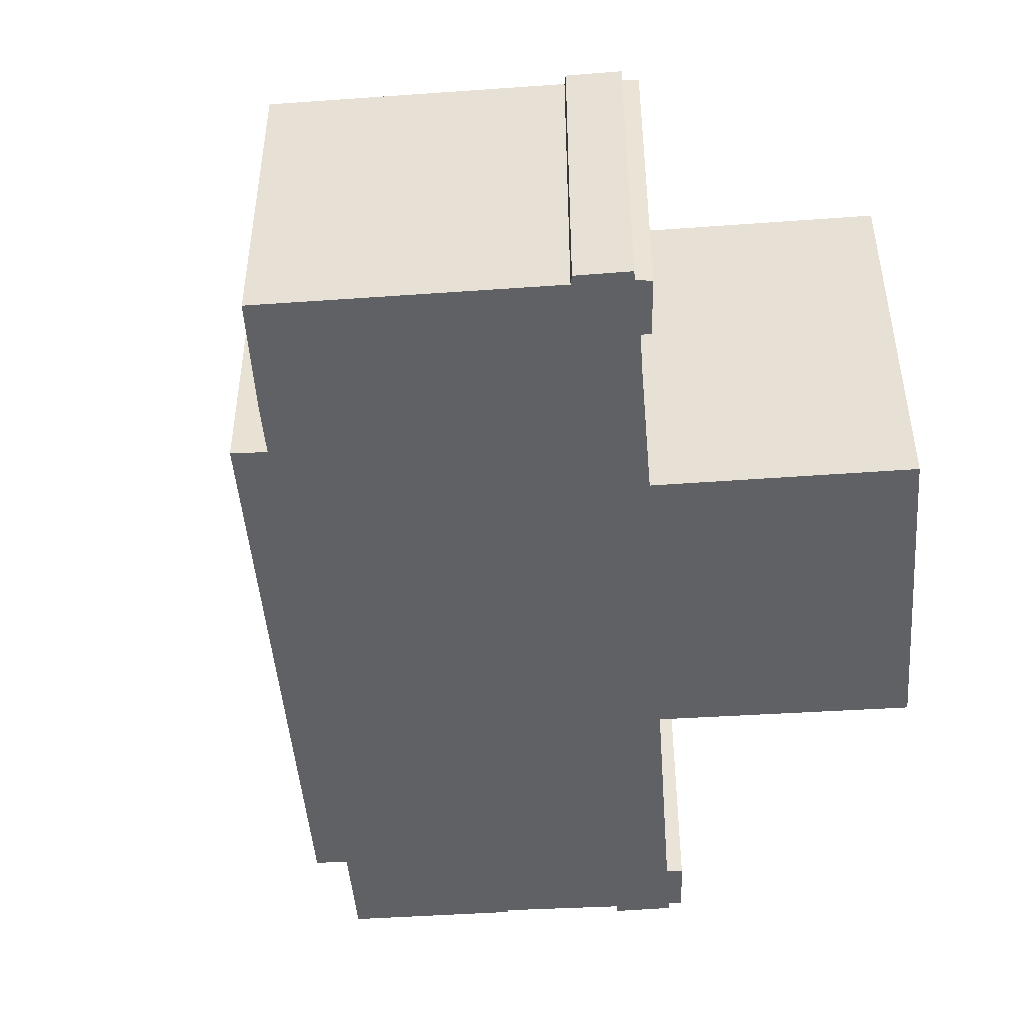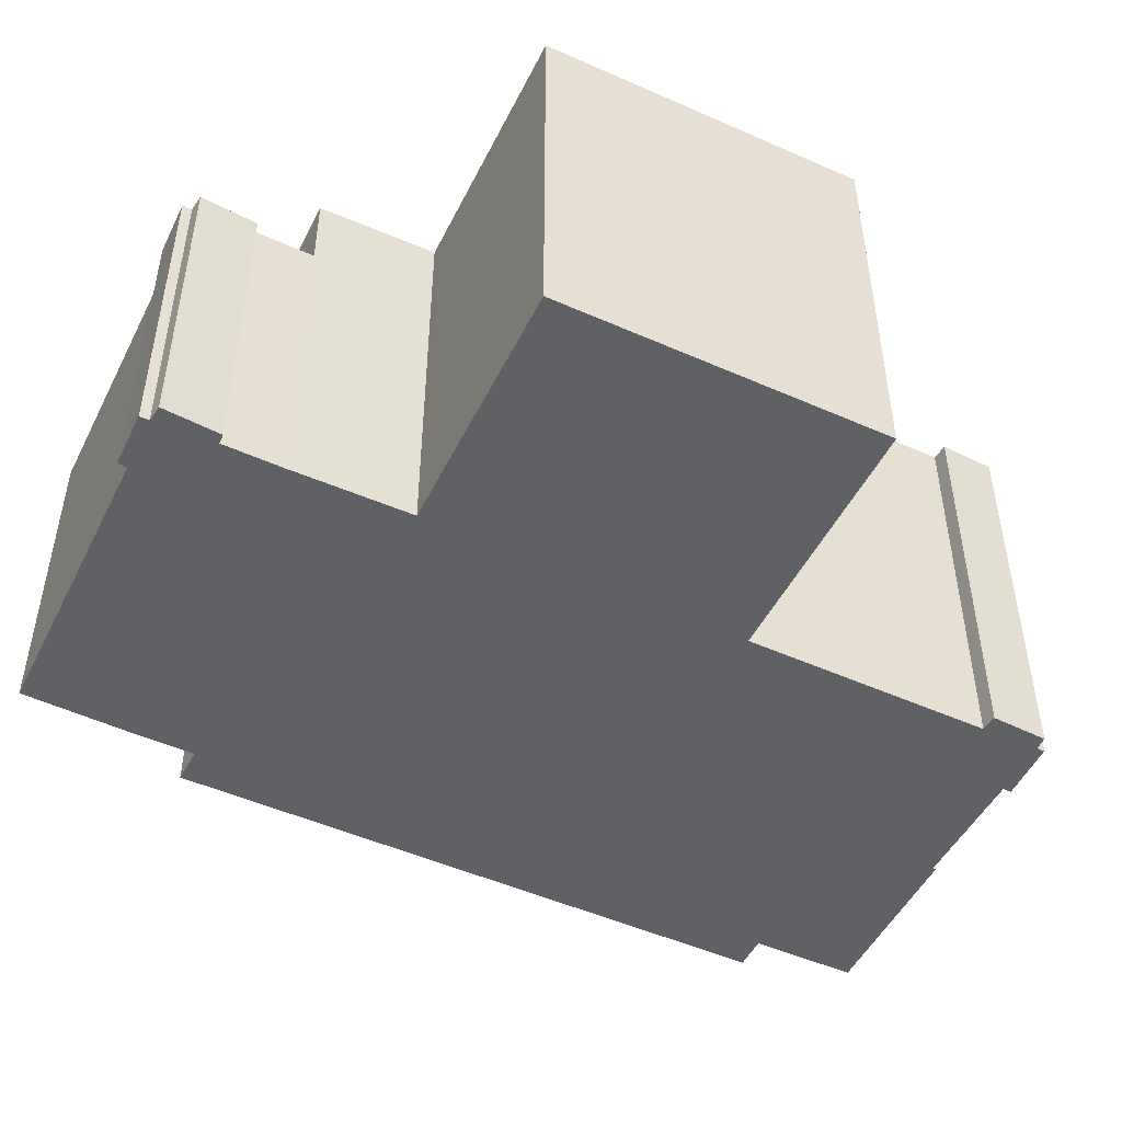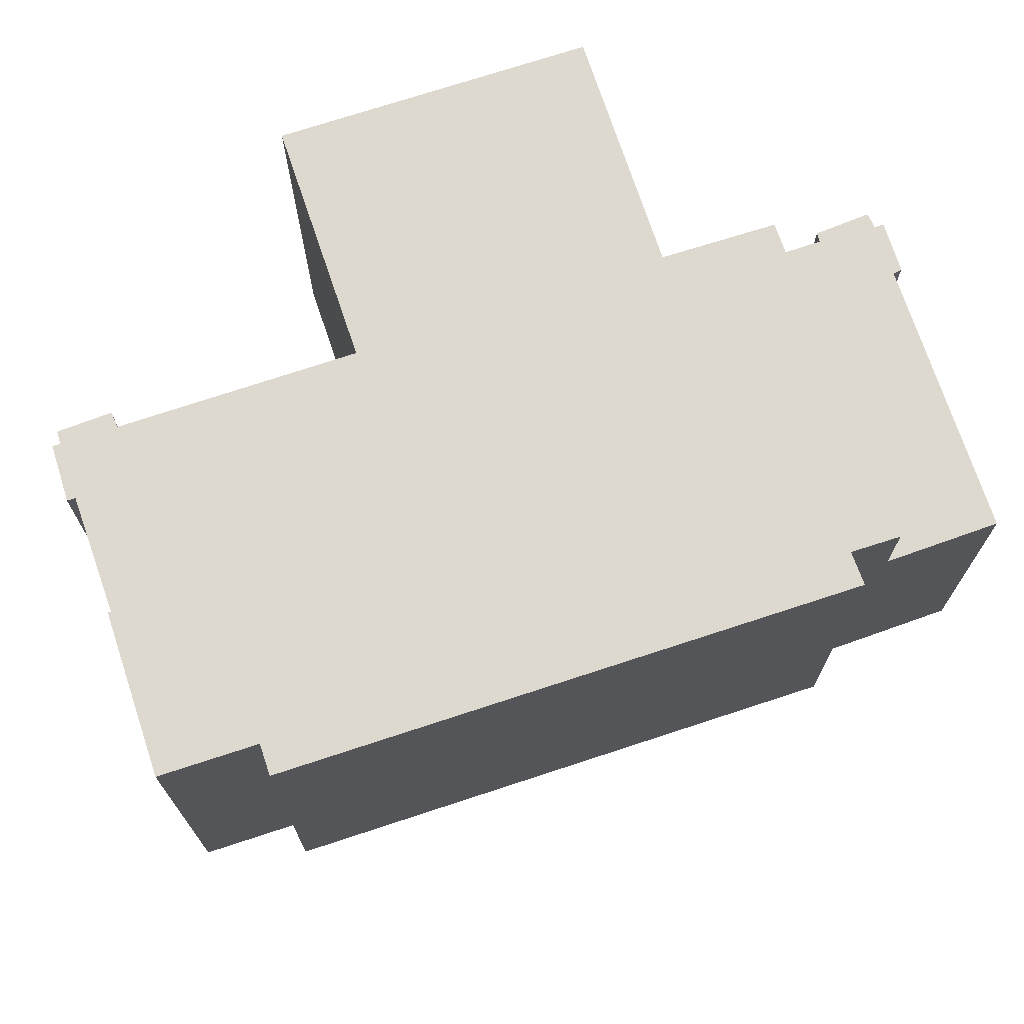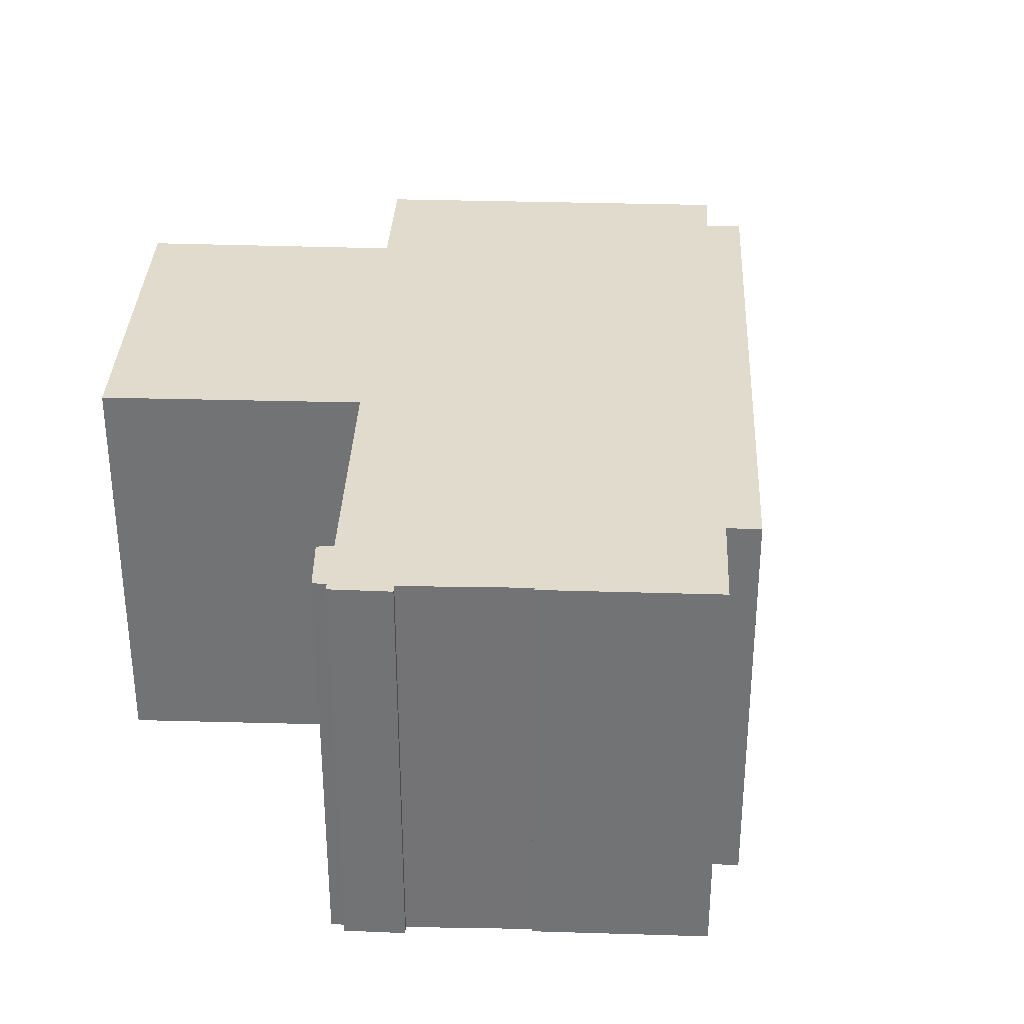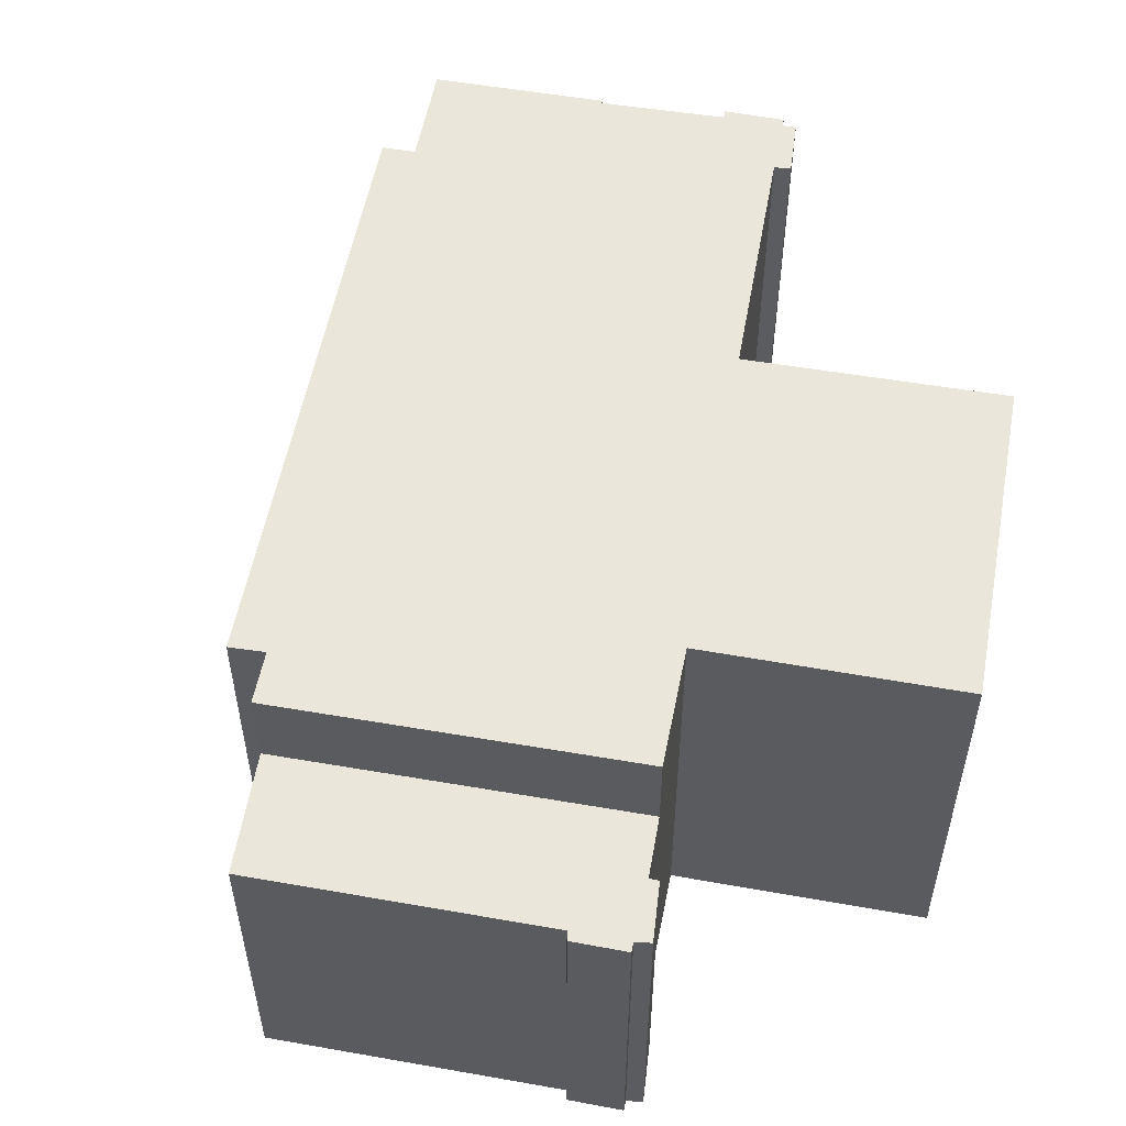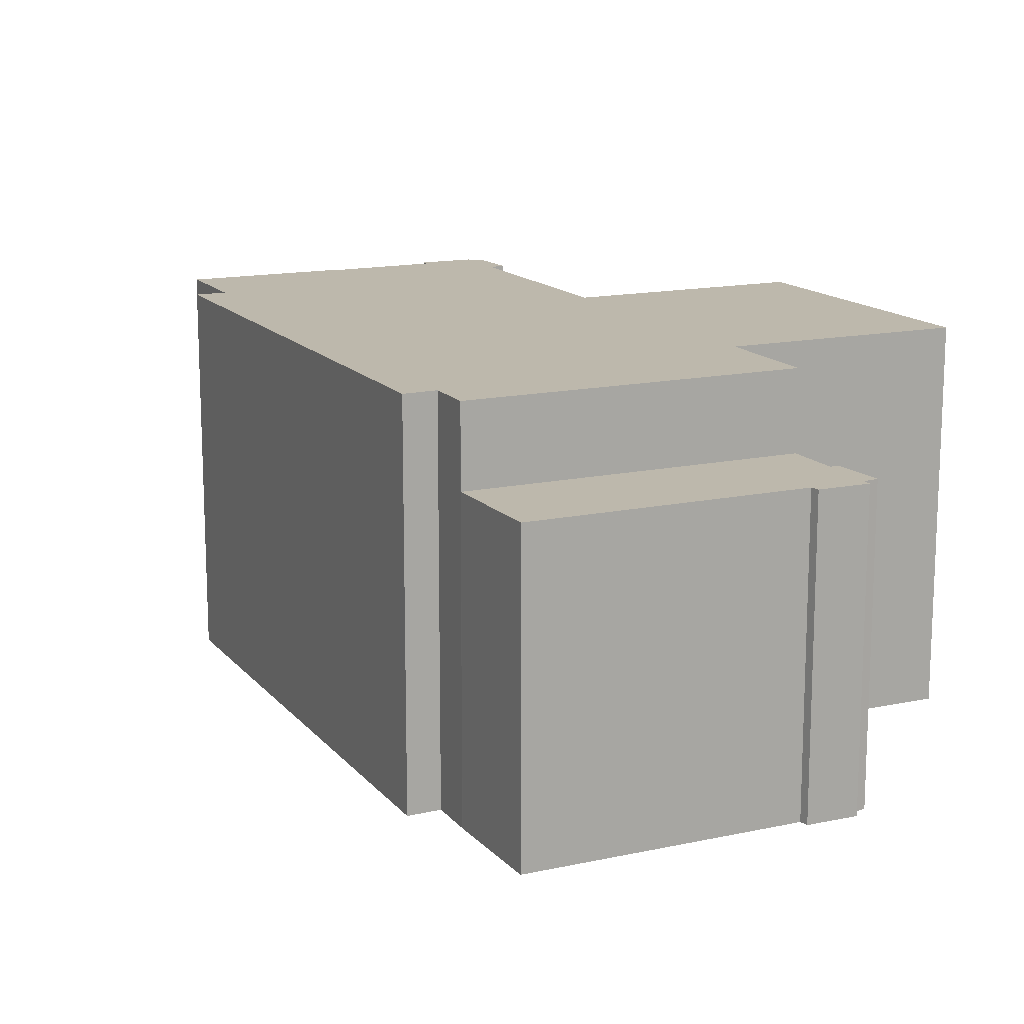
<metadata>
{"format":"obj","ext":"obj","renderer":"f3d","projection":"perspective","resolution":1024,"background":"white","views":[{"elev":-47.5,"azim":-26.0,"up":"+Y"},{"elev":-49.7,"azim":33.5,"up":"+Y"},{"elev":71.8,"azim":-138.8,"up":"+Y"},{"elev":33.9,"azim":152.0,"up":"+Y"},{"elev":54.8,"azim":-20.0,"up":"+Y"},{"elev":14.7,"azim":-55.7,"up":"+Y"}]}
</metadata>
<code>
v  19.09 17.67 -32.76
v  25.35 17.67 -28.93
v  25.45 17.67 -29.03
v  3.83 17.67 -9.722
v  3.678 17.67 -6.461
v  11.09 17.67 -22.01
v  2.337 17.67 -7.194
v  30.2 17.67 -26.63
v  32.21 17.67 -24.99
v  32.4 17.67 -25.29
v  30.91 17.67 -22.82
v  25.54 17.67 -13.61
v  25.5 17.67 -13.54
v  19.12 17.67 -0.874
v  18.41 17.67 -1.3
v  30.01 17.67 -26.31
v  18.36 17.67 -1.22
v  15.7 17.67 3.17
v  2.53 17.67 -4.537
v  16.82 17.67 -28.93
v  15.59 17.67 -29.64
v  2.546 17.67 -4.566
v  26.28 17.67 -13.08
v  27.84 17.67 4.311
v  35.07 17.67 -7.991
v  31.57 17.67 -22.52
v  32.71 17.67 -24.68
v  30.01 1.611e-15 -26.31
v  25.35 1.771e-15 -28.93
v  25.45 1.777e-15 -29.03
v  19.09 2.006e-15 -32.76
v  16.82 1.771e-15 -28.93
v  15.59 1.815e-15 -29.64
v  35.07 4.893e-16 -7.991
v  25.5 8.288e-16 -13.54
v  26.28 8.01e-16 -13.08
v  32.71 1.511e-15 -24.68
v  32.21 1.53e-15 -24.99
v  32.4 1.548e-15 -25.29
v  30.2 1.631e-15 -26.63
v  15.7 -1.941e-16 3.17
v  18.41 7.96e-17 -1.3
v  18.36 7.47e-17 -1.22
v  27.84 -2.64e-16 4.311
v  30.91 1.397e-15 -22.82
v  25.54 8.334e-16 -13.61
v  31.57 1.379e-15 -22.52
v  11.09 1.348e-15 -22.01
v  3.83 5.953e-16 -9.722
v  2.337 4.405e-16 -7.194
v  3.678 3.956e-16 -6.461
v  2.546 2.796e-16 -4.566
v  2.53 2.778e-16 -4.537
v  19.12 5.352e-17 -0.874
v  0 14.05 8.605e-16
v  15.7 14.05 3.17
v  2.53 14.05 -4.537
v  6.517 14.05 3.853
v  7.877 14.05 4.658
v  8.513 14.05 5.034
v  10.85 14.05 6.415
v  14.38 14.05 5.446
v  10.71 14.05 6.806
v  12.94 14.05 7.674
v  12.73 14.05 8.031
v  14.74 14.05 5.677
v  13.6 14.05 7.948
v  12.94 -4.699e-16 7.674
v  13.6 -4.867e-16 7.948
v  0 0 0
v  6.517 -2.359e-16 3.853
v  10.85 -3.928e-16 6.415
v  7.877 -2.852e-16 4.658
v  8.513 -3.082e-16 5.034
v  10.71 -4.167e-16 6.806
v  12.73 -4.918e-16 8.031
v  14.74 -3.476e-16 5.677
v  14.38 -3.335e-16 5.446
g defaultobject
f 1 2 3
f 4 5 6
f 5 4 7
f 8 9 10
f 9 8 11
f 11 8 12
f 12 8 13
f 13 8 14
f 14 8 15
f 15 8 16
f 15 16 2
f 15 2 17
f 17 2 18
f 18 2 19
f 19 2 5
f 5 2 1
f 5 1 20
f 5 20 21
f 5 21 6
f 19 5 22
f 23 24 25
f 24 23 14
f 14 23 13
f 9 26 27
f 26 9 11
f 28 2 16
f 2 28 29
f 30 1 3
f 1 30 31
f 32 21 20
f 21 32 33
f 34 23 25
f 23 34 13
f 13 34 35
f 35 34 36
f 37 9 27
f 9 37 38
f 39 8 10
f 8 39 40
f 29 3 2
f 3 29 30
f 41 17 18
f 17 41 15
f 15 41 42
f 42 41 43
f 44 25 24
f 25 44 34
f 35 12 13
f 12 35 11
f 11 35 45
f 45 35 46
f 47 27 26
f 27 47 37
f 38 10 9
f 10 38 39
f 31 20 1
f 20 31 32
f 33 6 21
f 6 33 4
f 4 33 48
f 4 48 49
f 4 49 7
f 7 49 50
f 51 22 5
f 22 51 52
f 52 19 22
f 19 52 53
f 40 16 8
f 16 40 28
f 50 5 7
f 5 50 51
f 53 18 19
f 18 53 41
f 42 14 15
f 14 42 24
f 24 42 44
f 44 42 54
f 45 26 11
f 26 45 47
f 53 43 41
f 43 53 42
f 54 34 44
f 34 54 42
f 34 42 53
f 34 53 52
f 34 52 51
f 34 51 36
f 36 51 50
f 36 50 49
f 36 49 35
f 35 49 48
f 35 48 46
f 46 48 45
f 45 37 47
f 37 45 48
f 37 48 32
f 32 48 33
f 37 32 38
f 38 32 39
f 39 32 28
f 28 32 29
f 29 32 30
f 31 30 32
f 40 39 28
f 55 56 57
f 56 55 58
f 56 58 59
f 56 59 60
f 56 60 61
f 56 61 62
f 62 61 63
f 62 63 64
f 64 63 65
f 62 64 66
f 67 66 64
f 68 67 64
f 67 68 69
f 70 58 55
f 58 70 59
f 59 70 60
f 60 70 61
f 61 70 71
f 61 71 72
f 72 71 73
f 72 73 74
f 75 65 63
f 65 75 76
f 69 66 67
f 66 69 77
f 78 56 62
f 56 78 41
f 76 64 65
f 64 76 68
f 77 62 66
f 62 77 78
f 41 57 56
f 57 41 53
f 53 55 57
f 55 53 70
f 72 63 61
f 63 72 75
f 76 72 68
f 72 76 75
f 78 53 41
f 53 78 70
f 70 78 77
f 70 77 69
f 70 69 71
f 71 69 72
f 72 69 68
f 71 72 74
f 71 74 73

</code>
